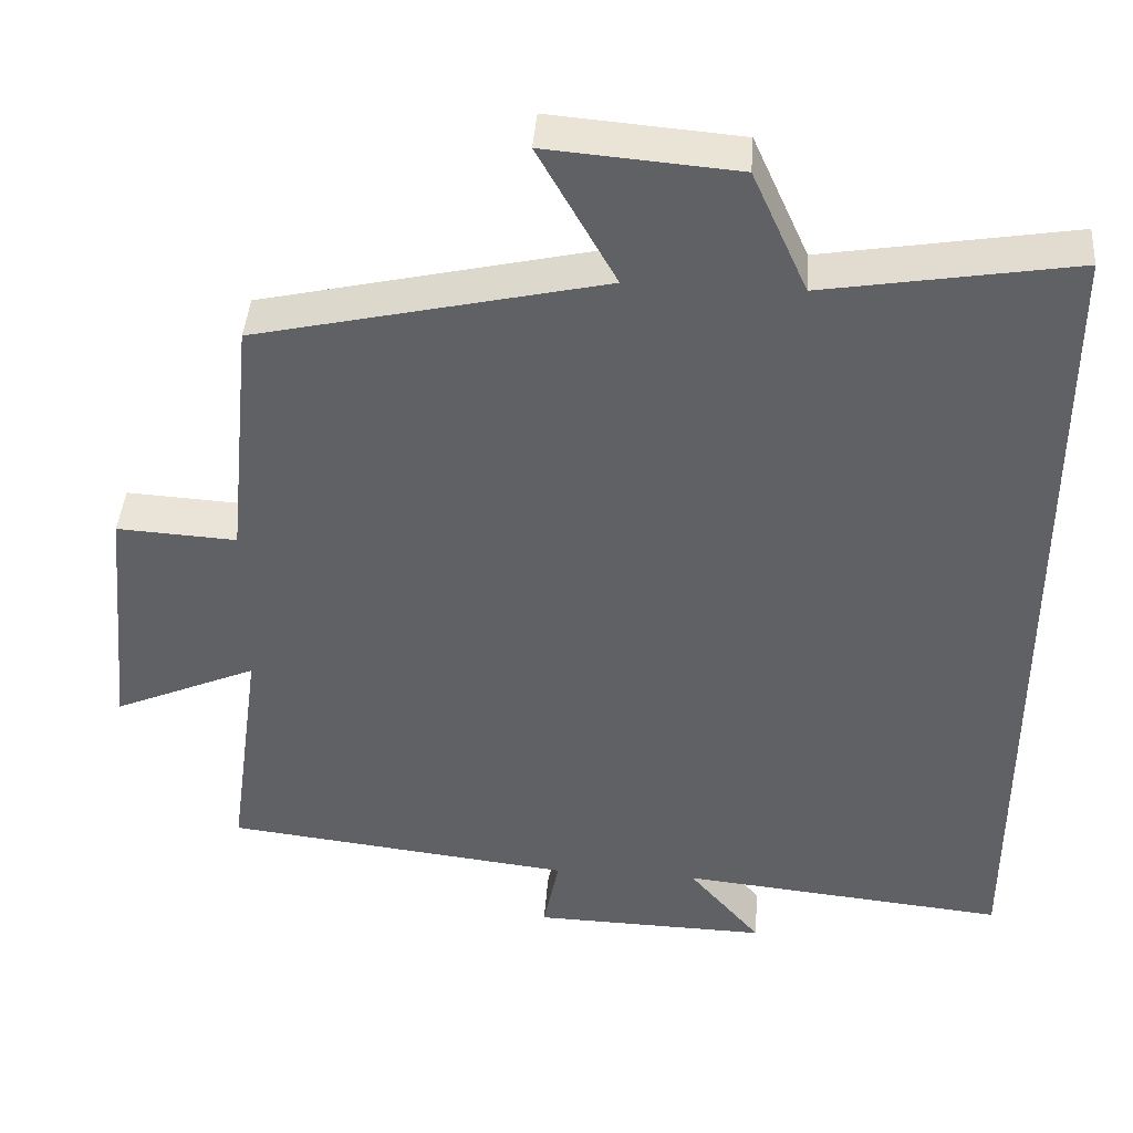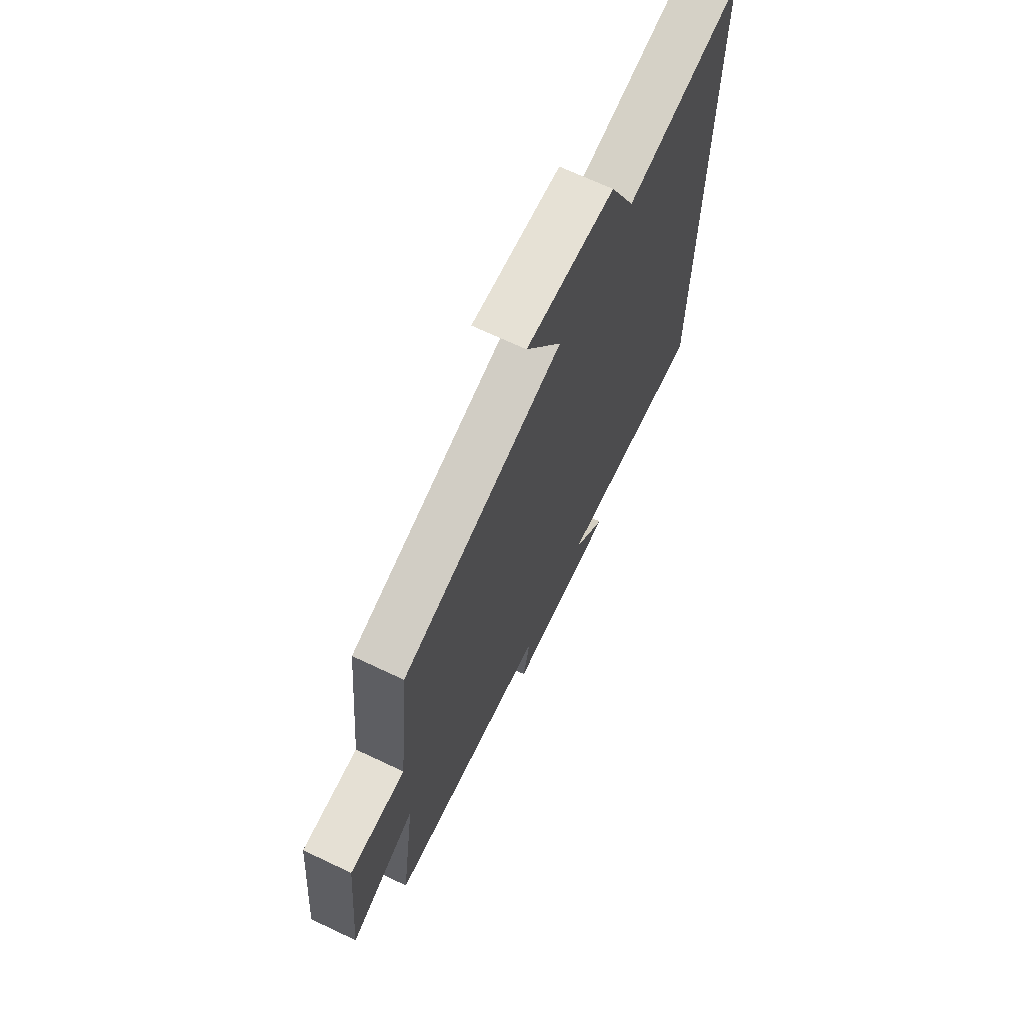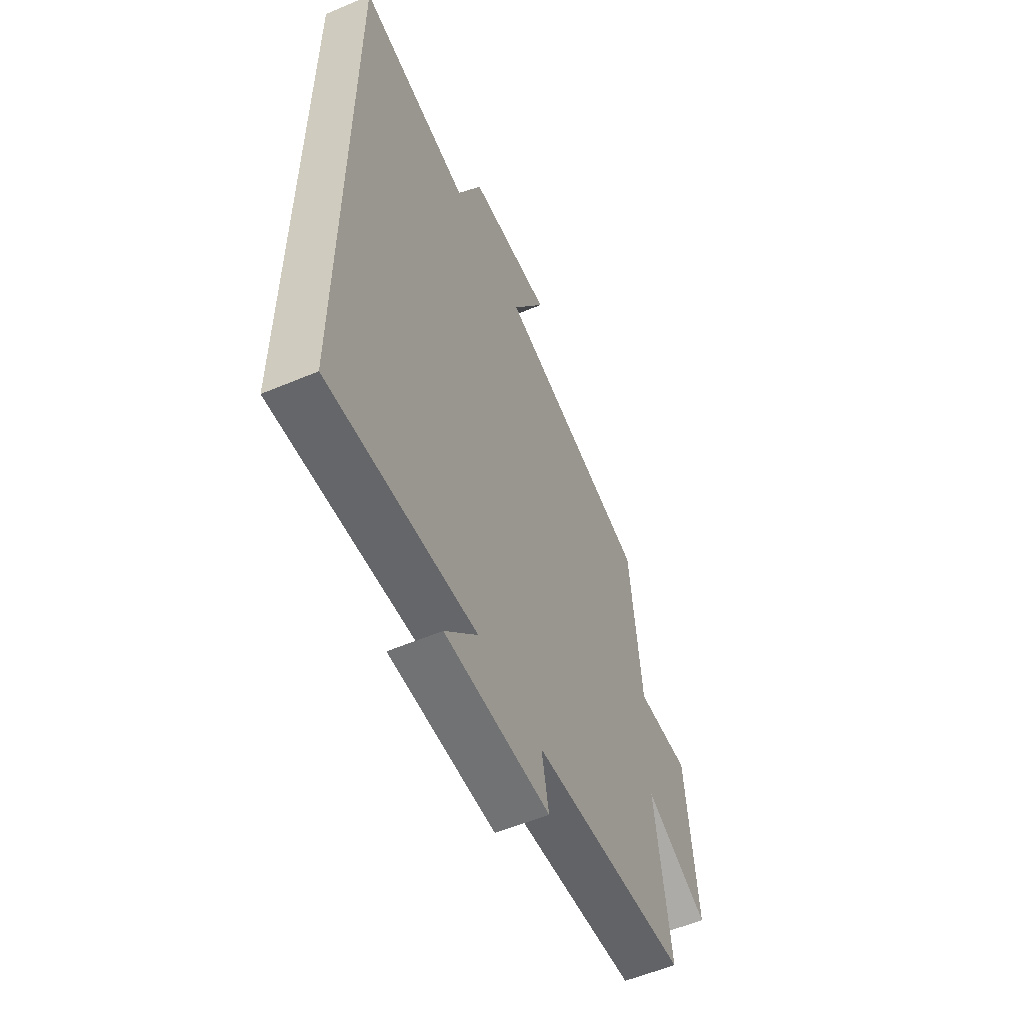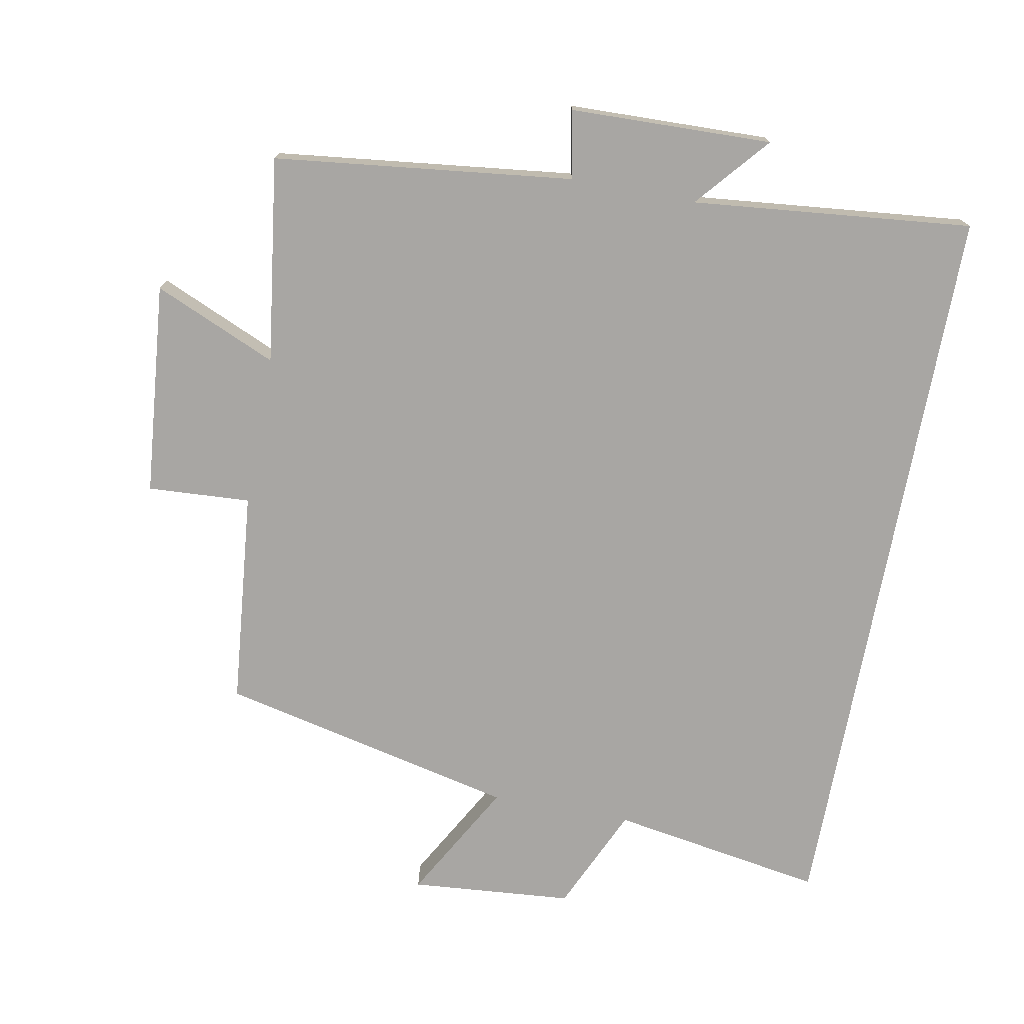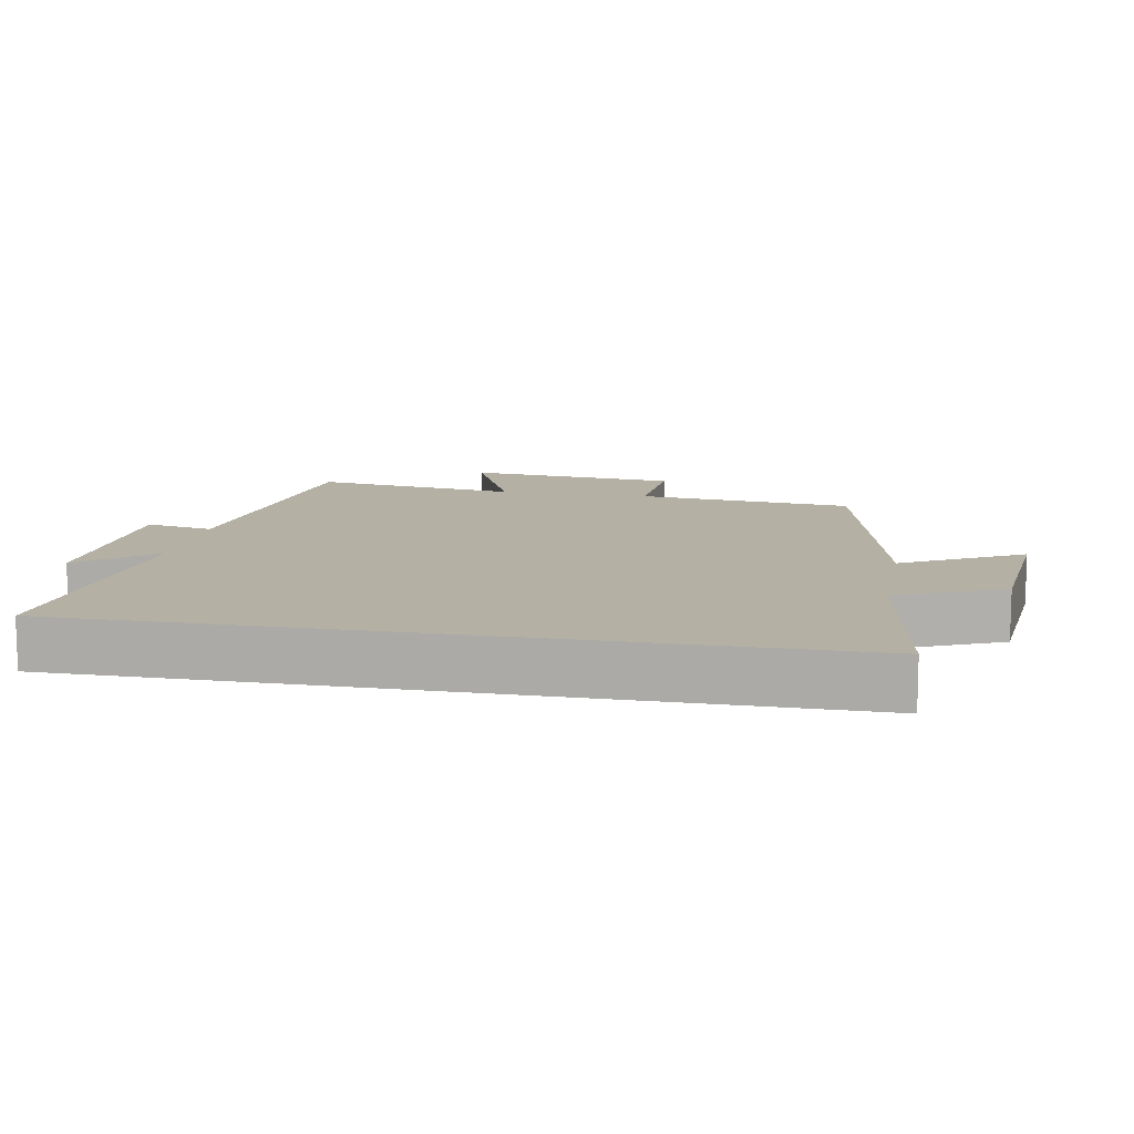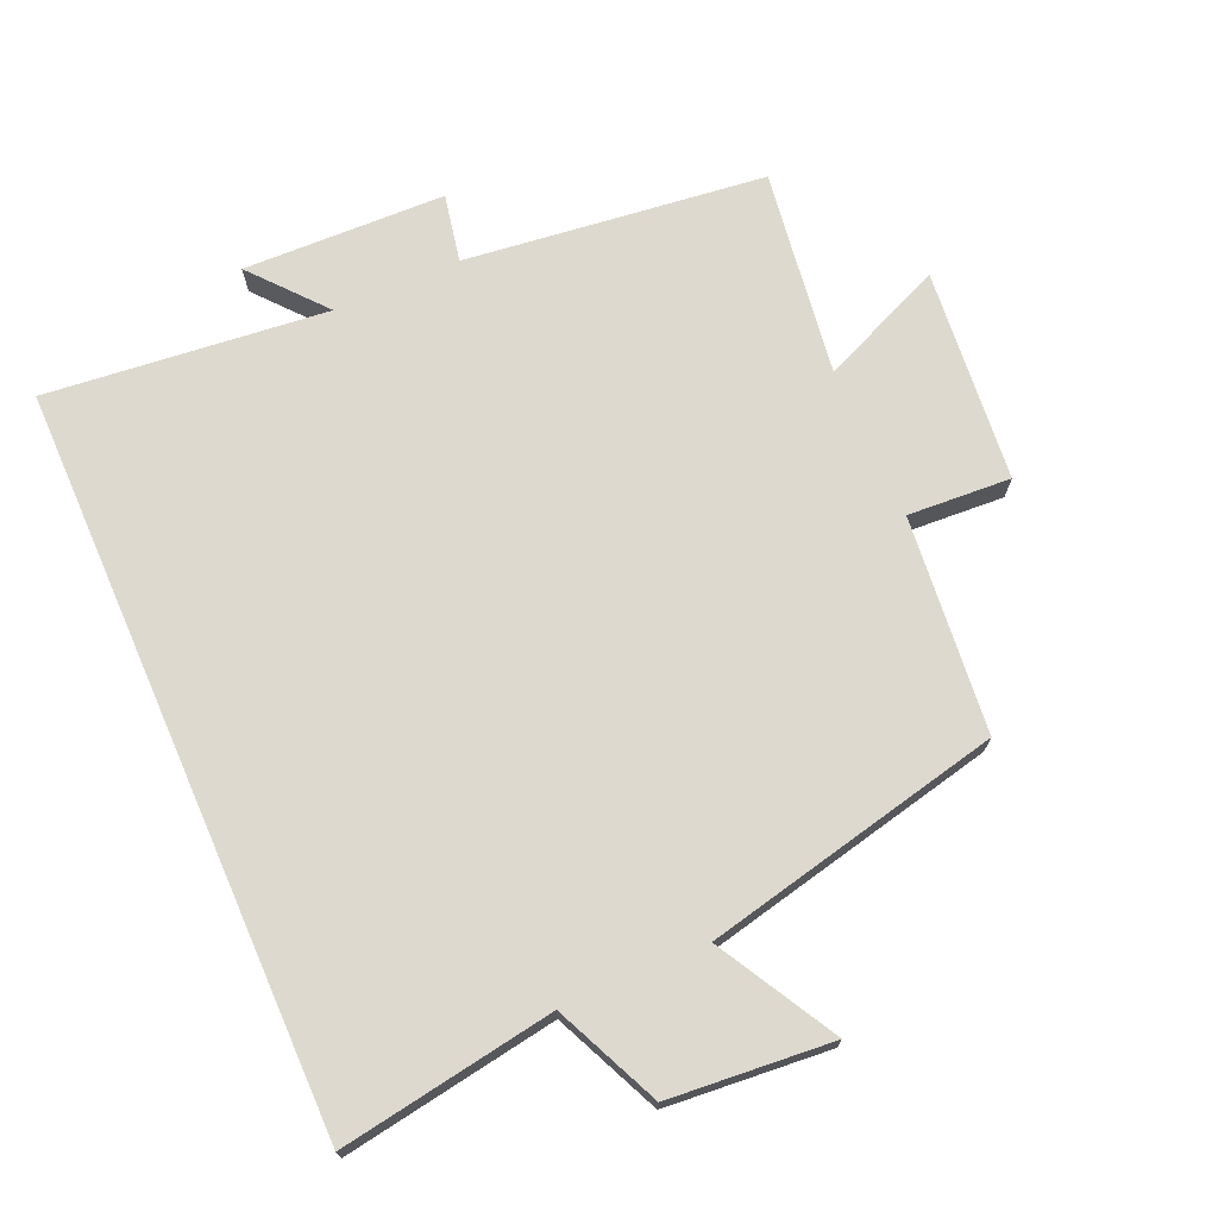
<metadata>
{"format":"obj","ext":"obj","renderer":"f3d","projection":"perspective","resolution":1024,"background":"white","views":[{"elev":41.8,"azim":-175.8,"up":"+Z"},{"elev":69.1,"azim":115.3,"up":"+Z"},{"elev":-56.9,"azim":-66.2,"up":"+Z"},{"elev":-74.3,"azim":169.3,"up":"+Y"},{"elev":11.4,"azim":-79.4,"up":"+Y"},{"elev":71.4,"azim":-23.6,"up":"+Y"}]}
</metadata>
<code>
v 0.468 0.07 0.401
v 0.5 0.07 0.082
v 0.652 0.07 0.091
v 0.682 0.07 -0.223
v 0.5 0.07 -0.144
v 0.542 0.07 -0.448
v 0.1 0.07 -0.5
v 0.12 0.07 -0.6
v -0.178 0.07 -0.608
v -0.086 0.07 -0.5
v -0.5 0.07 -0.542
v -0.5 0.07 0.552
v -0.184 0.07 0.5
v -0.114 0.07 0.655
v 0.126 0.07 0.675
v 0.028 0.07 0.5
v 0.468 0 0.401
v 0.5 0 0.082
v 0.652 0 0.091
v 0.682 0 -0.223
v 0.5 0 -0.144
v 0.542 0 -0.448
v 0.1 0 -0.5
v 0.12 0 -0.6
v -0.178 0 -0.608
v -0.086 0 -0.5
v -0.5 0 -0.542
v -0.5 0 0.552
v -0.184 0 0.5
v -0.114 0 0.655
v 0.126 0 0.675
v 0.028 0 0.5
f 13 14 15 16
f 13 16 1 2
f 10 11 12 13
f 10 13 2
f 7 8 9 10
f 5 6 7 10
f 5 10 2 3
f 3 4 5
f 32 31 30 29
f 18 17 32 29
f 29 28 27 26
f 18 29 26
f 26 25 24 23
f 26 23 22 21
f 19 18 26 21
f 21 20 19
f 1 17 18 2
f 2 18 19 3
f 3 19 20 4
f 4 20 21 5
f 5 21 22 6
f 6 22 23 7
f 7 23 24 8
f 8 24 25 9
f 9 25 26 10
f 10 26 27 11
f 11 27 28 12
f 12 28 29 13
f 13 29 30 14
f 14 30 31 15
f 15 31 32 16
f 16 32 17 1

</code>
